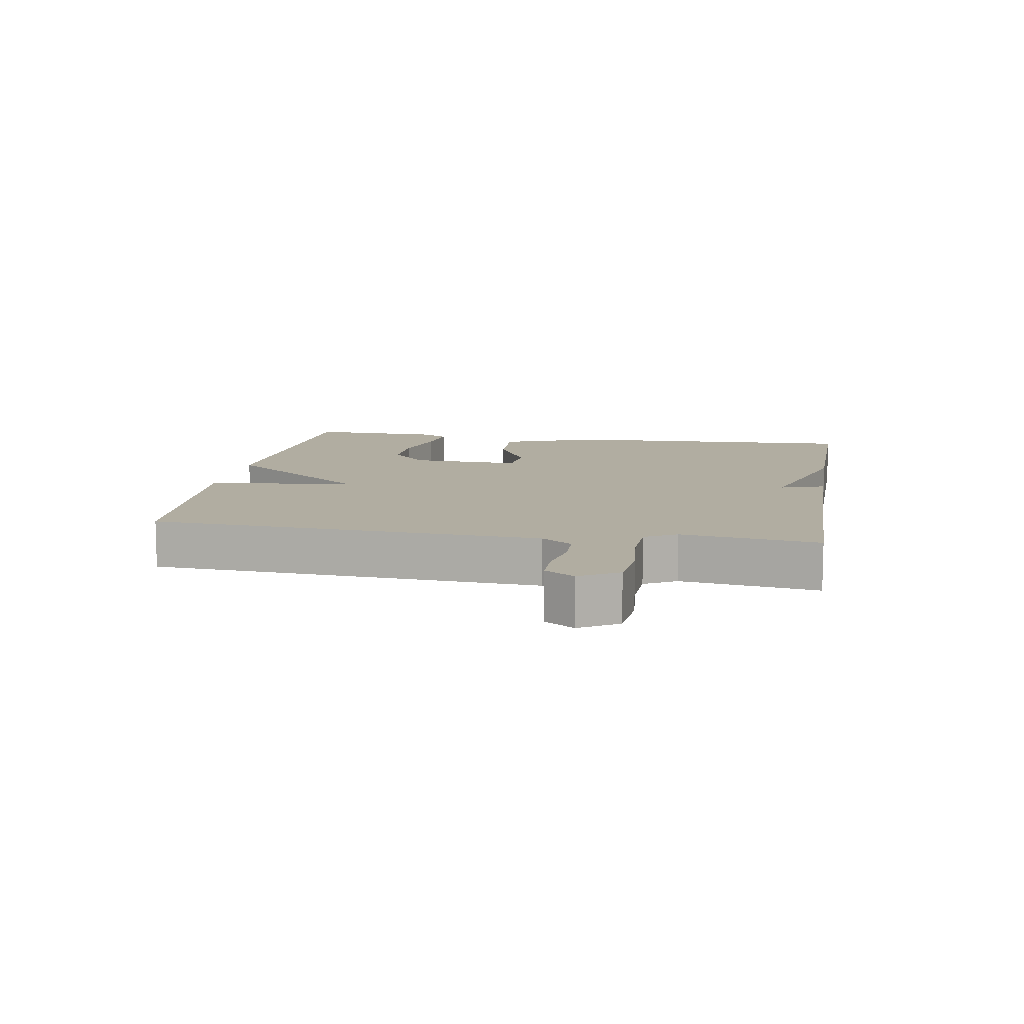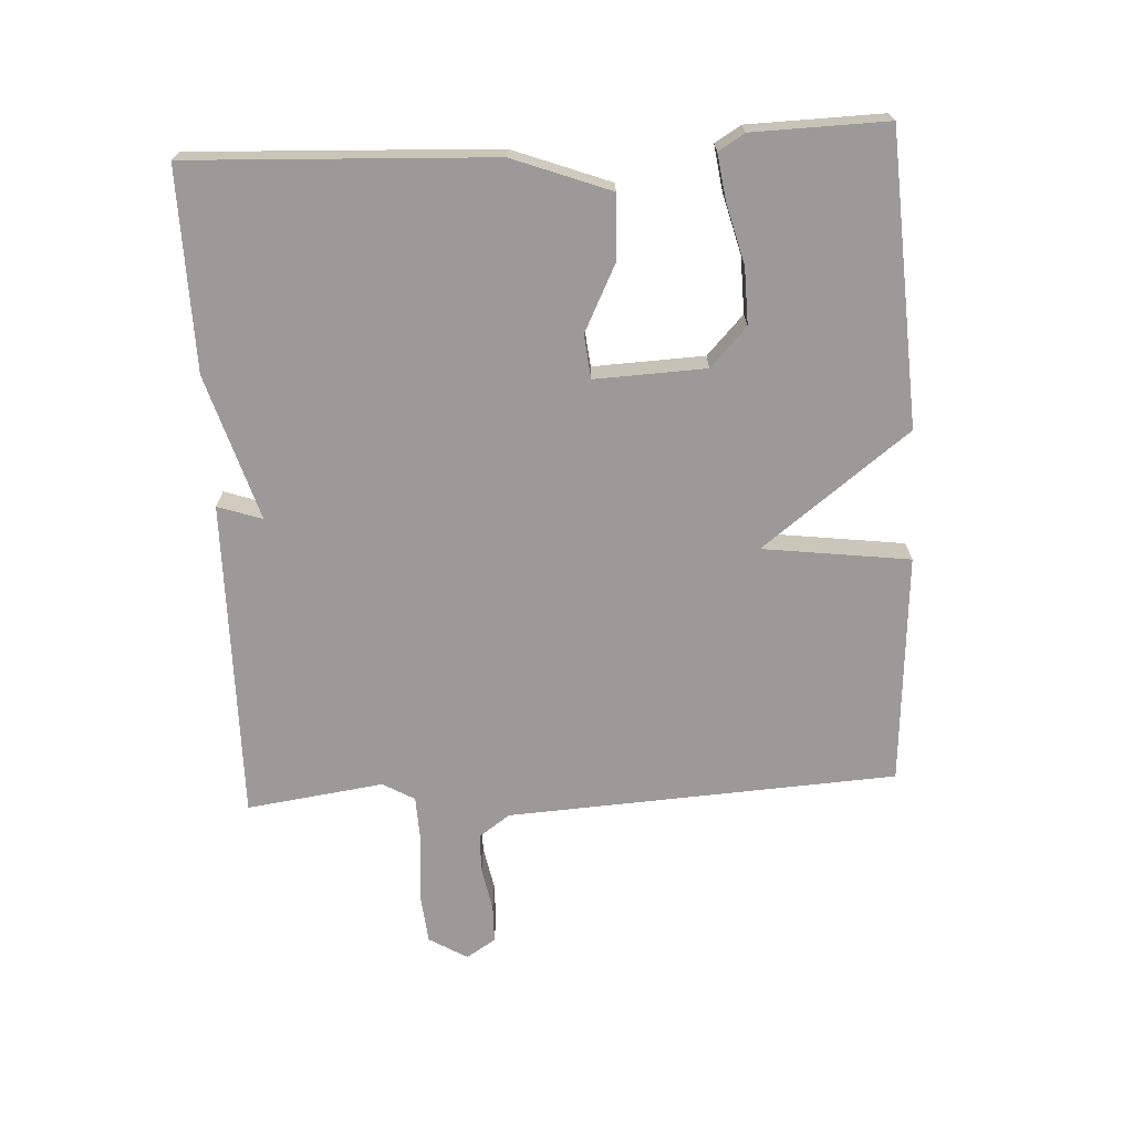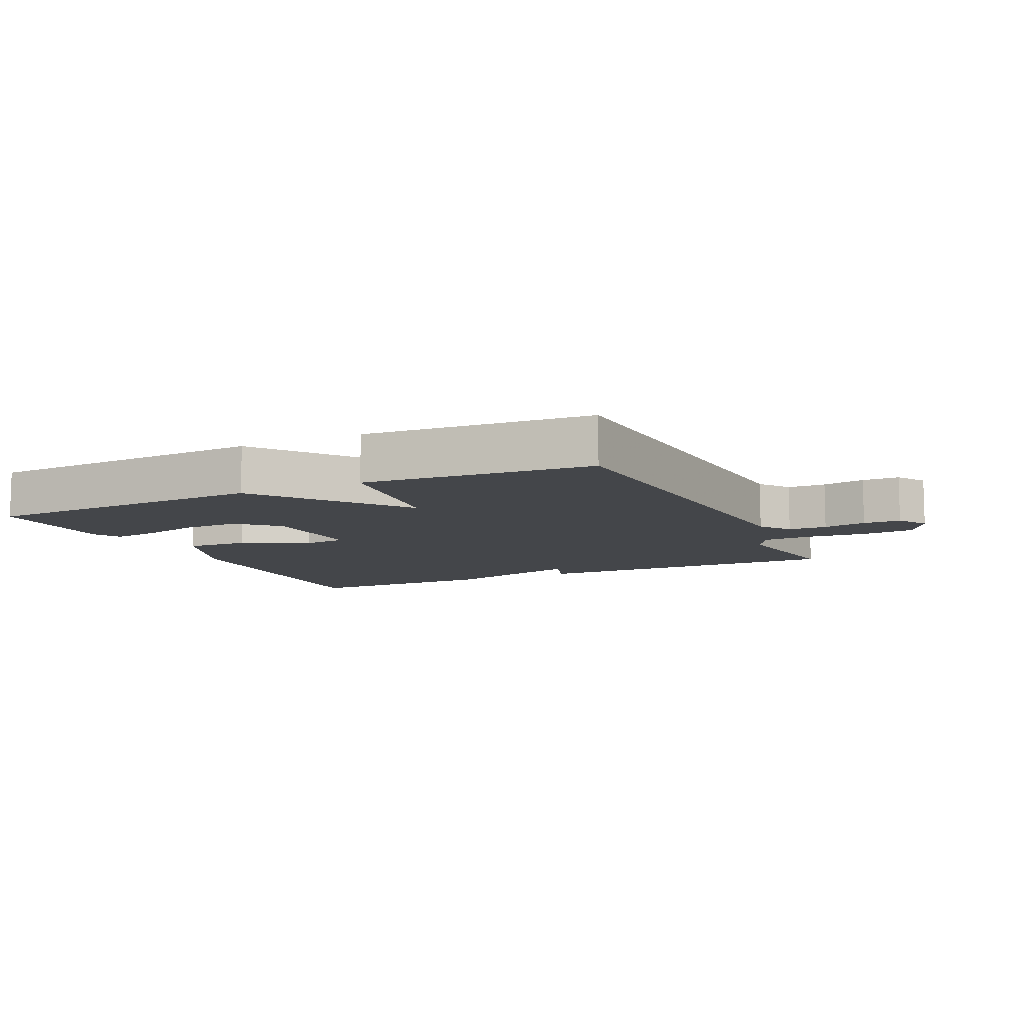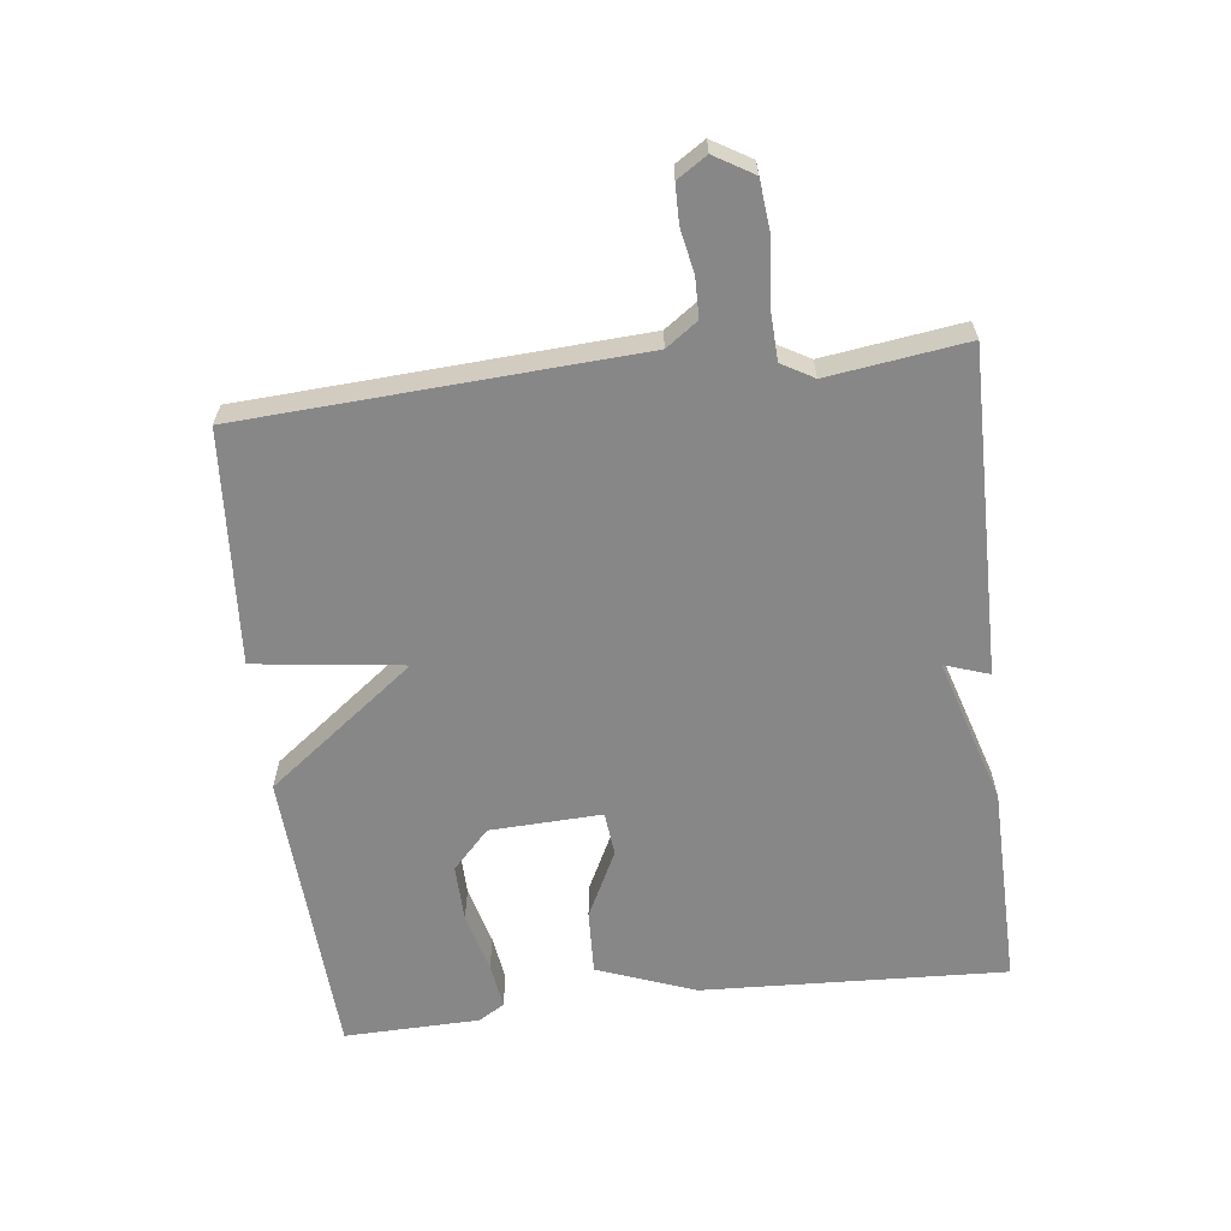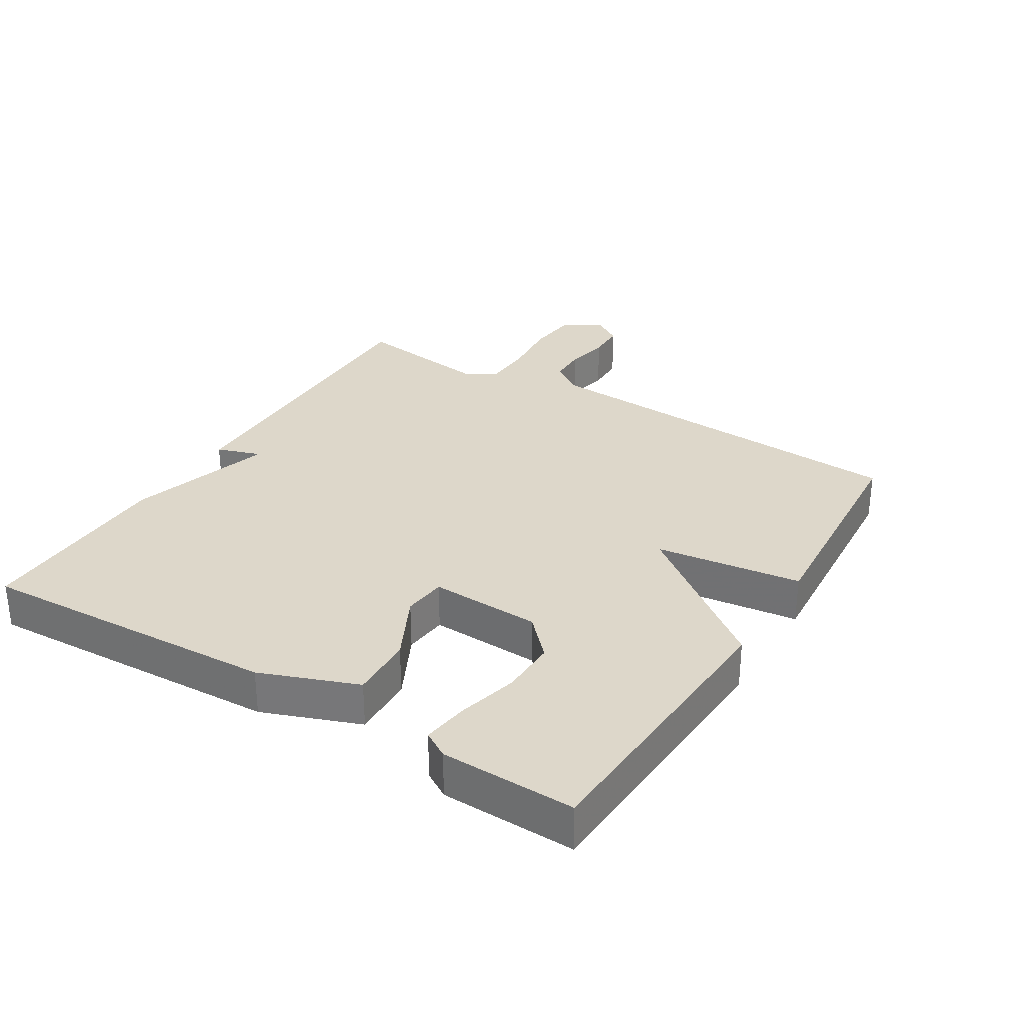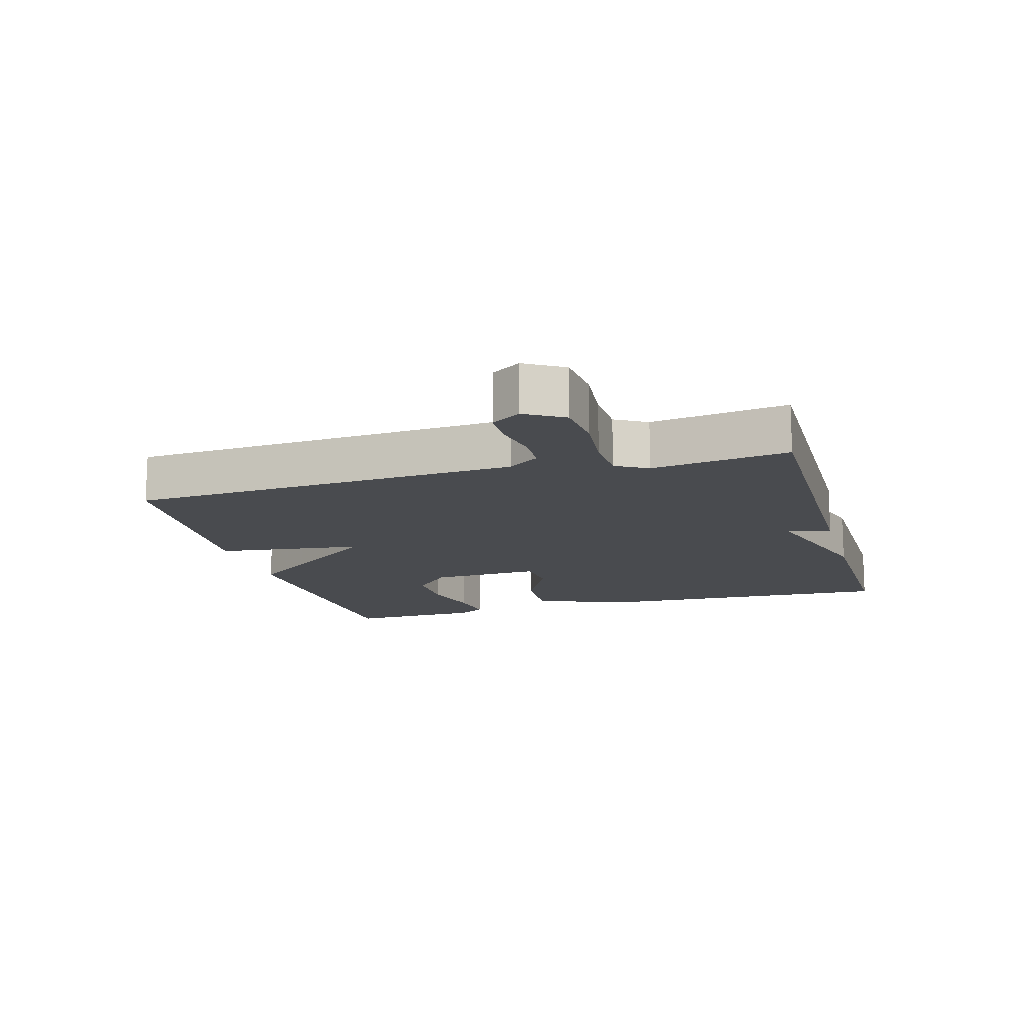
<metadata>
{"format":"obj","ext":"obj","renderer":"f3d","projection":"perspective","resolution":1024,"background":"white","views":[{"elev":10.3,"azim":99.6,"up":"+Y"},{"elev":-69.4,"azim":-86.9,"up":"+Y"},{"elev":-9.4,"azim":25.2,"up":"+Y"},{"elev":-62.6,"azim":96.8,"up":"+Y"},{"elev":30.9,"azim":-58.5,"up":"+Y"},{"elev":-14.1,"azim":105.9,"up":"+Y"}]}
</metadata>
<code>
v 0.5 0.07 -0.5
v 0.007 0.07 -0.495
v 0.03 0.07 -0.427
v -0.193 0.07 -0.495
v -0.5 0.07 -0.5
v -0.479 0.07 -0.037
v -0.423 0.07 0.112
v -0.325 0.07 0.108
v -0.223 0.07 0.057
v -0.156 0.07 0.064
v -0.163 0.07 0.234
v -0.222 0.07 0.29
v -0.309 0.07 0.288
v -0.401 0.07 0.264
v -0.471 0.07 0.254
v -0.495 0.07 0.294
v -0.5 0.07 0.5
v -0.055 0.07 0.525
v 0.116 0.07 0.3
v 0.145 0.07 0.525
v 0.5 0.07 0.5
v 0.535 0.07 -0.098
v 0.569 0.07 -0.146
v 0.629 0.07 -0.147
v 0.696 0.07 -0.134
v 0.754 0.07 -0.135
v 0.783 0.07 -0.18
v 0.748 0.07 -0.239
v 0.669 0.07 -0.247
v 0.575 0.07 -0.238
v 0.499 0.07 -0.241
v 0.471 0.07 -0.29
v 0.5 0 -0.5
v 0.007 0 -0.495
v 0.03 0 -0.427
v -0.193 0 -0.495
v -0.5 0 -0.5
v -0.479 0 -0.037
v -0.423 0 0.112
v -0.325 0 0.108
v -0.223 0 0.057
v -0.156 0 0.064
v -0.163 0 0.234
v -0.222 0 0.29
v -0.309 0 0.288
v -0.401 0 0.264
v -0.471 0 0.254
v -0.495 0 0.294
v -0.5 0 0.5
v -0.055 0 0.525
v 0.116 0 0.3
v 0.145 0 0.525
v 0.5 0 0.5
v 0.535 0 -0.098
v 0.569 0 -0.146
v 0.629 0 -0.147
v 0.696 0 -0.134
v 0.754 0 -0.135
v 0.783 0 -0.18
v 0.748 0 -0.239
v 0.669 0 -0.247
v 0.575 0 -0.238
v 0.499 0 -0.241
v 0.471 0 -0.29
f 28 29 30
f 27 28 30
f 26 27 30
f 25 26 30
f 24 25 30
f 23 24 30 31
f 22 23 31
f 22 31 32
f 21 22 32
f 20 21 32
f 19 20 32
f 16 17 18
f 15 16 18
f 14 15 18
f 13 14 18
f 12 13 18 19
f 11 12 19 32
f 7 8 9
f 6 7 9
f 5 6 9
f 4 5 9
f 3 4 9
f 3 9 10
f 32 1 2 3
f 3 10 11 32
f 62 61 60
f 62 60 59
f 62 59 58
f 62 58 57
f 62 57 56
f 63 62 56 55
f 63 55 54
f 64 63 54
f 64 54 53
f 64 53 52
f 64 52 51
f 50 49 48
f 50 48 47
f 50 47 46
f 50 46 45
f 51 50 45 44
f 64 51 44 43
f 41 40 39
f 41 39 38
f 41 38 37
f 41 37 36
f 41 36 35
f 42 41 35
f 35 34 33 64
f 64 43 42 35
f 1 33 34 2
f 2 34 35 3
f 3 35 36 4
f 4 36 37 5
f 5 37 38 6
f 6 38 39 7
f 7 39 40 8
f 8 40 41 9
f 9 41 42 10
f 10 42 43 11
f 11 43 44 12
f 12 44 45 13
f 13 45 46 14
f 14 46 47 15
f 15 47 48 16
f 16 48 49 17
f 17 49 50 18
f 18 50 51 19
f 19 51 52 20
f 20 52 53 21
f 21 53 54 22
f 22 54 55 23
f 23 55 56 24
f 24 56 57 25
f 25 57 58 26
f 26 58 59 27
f 27 59 60 28
f 28 60 61 29
f 29 61 62 30
f 30 62 63 31
f 31 63 64 32
f 32 64 33 1

</code>
